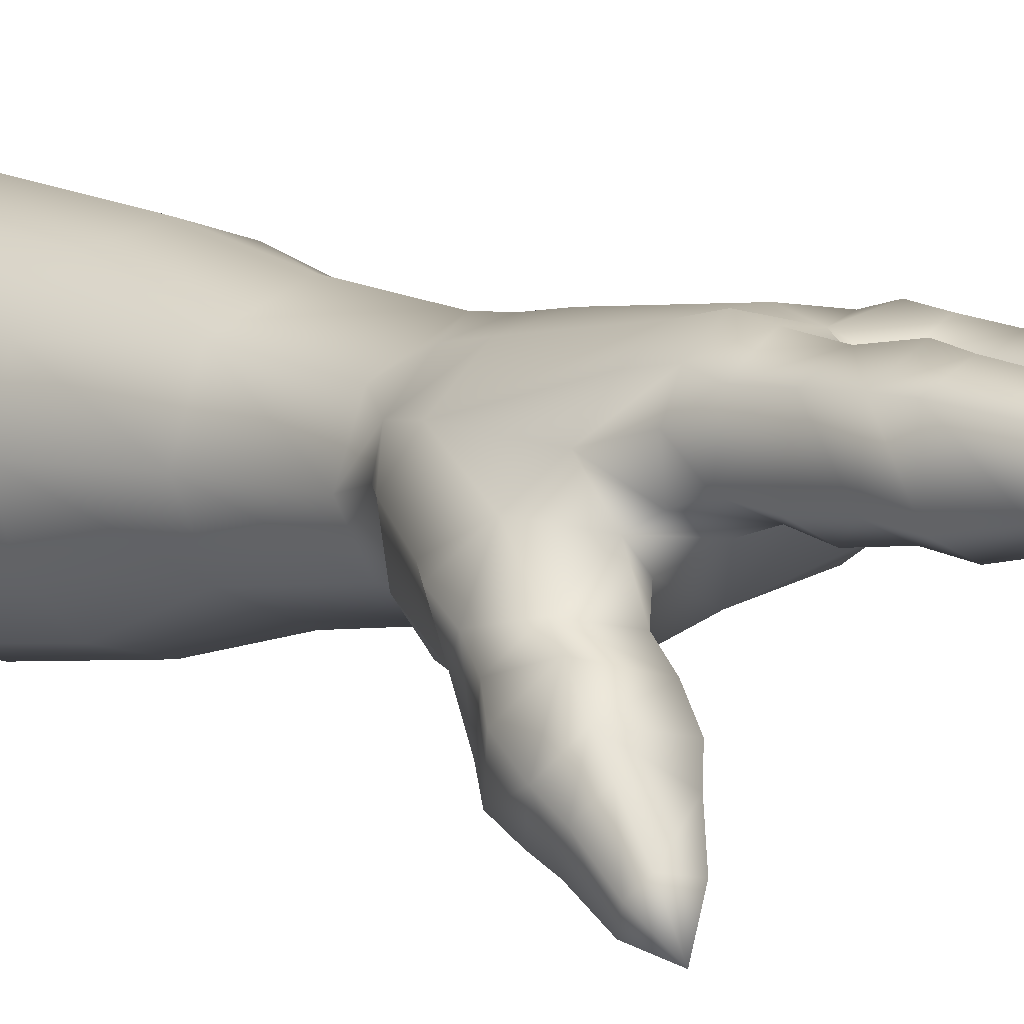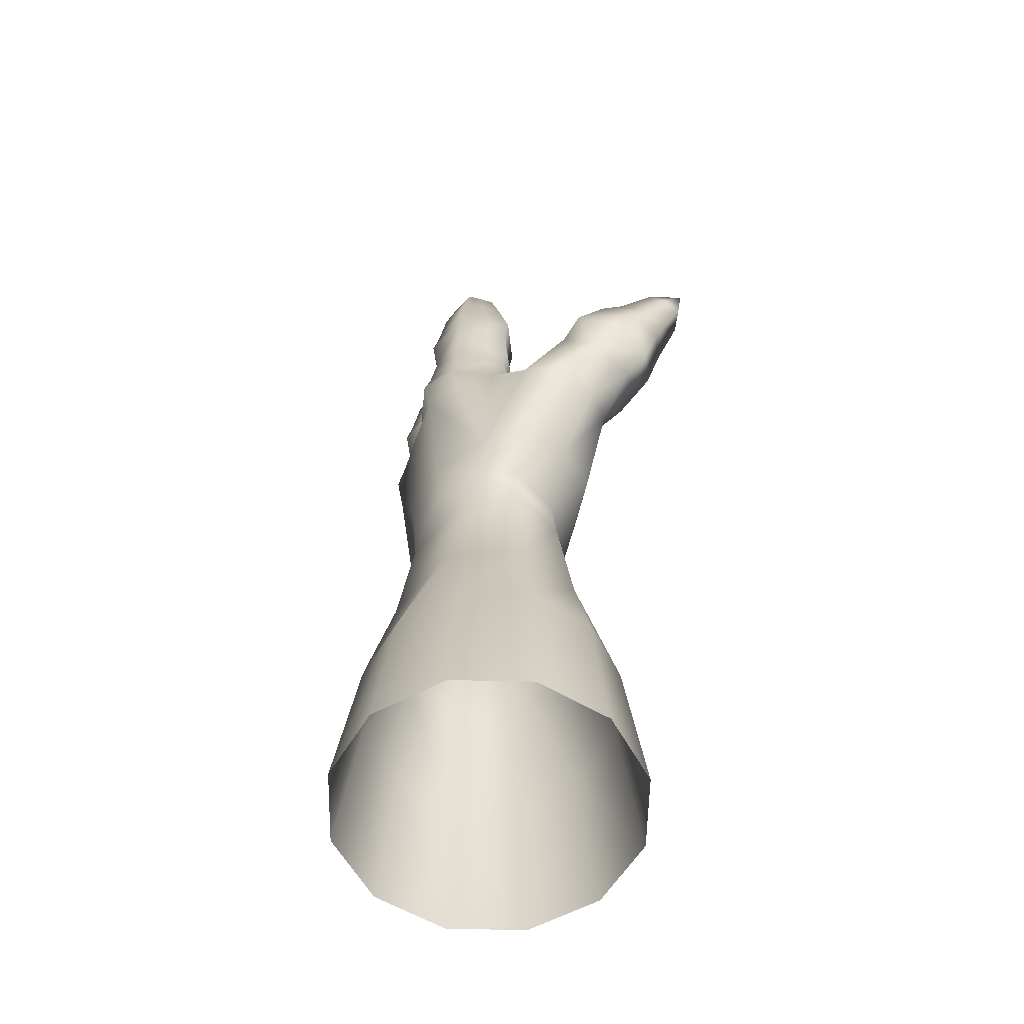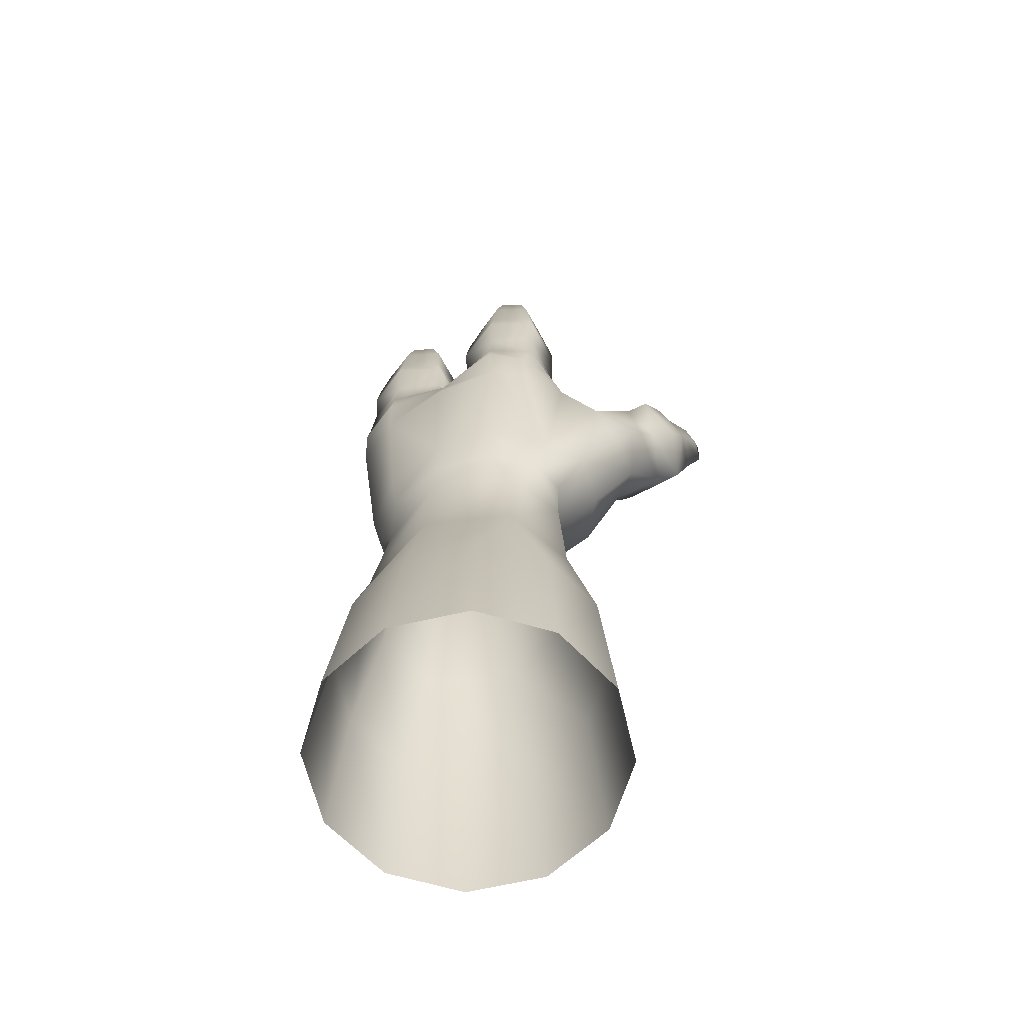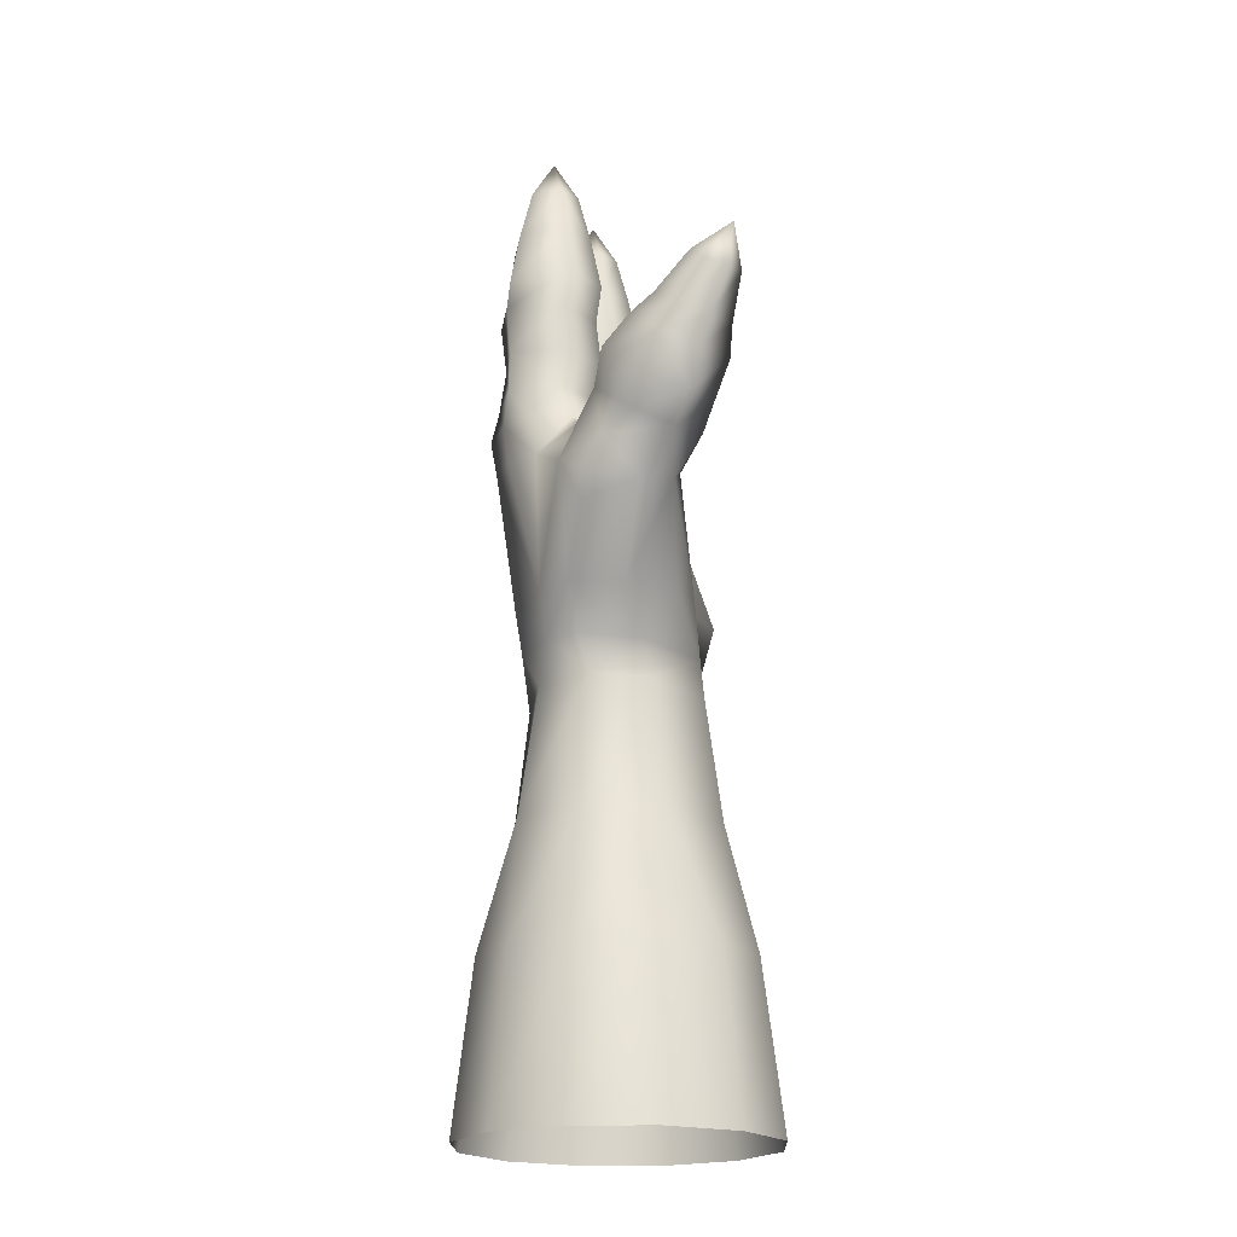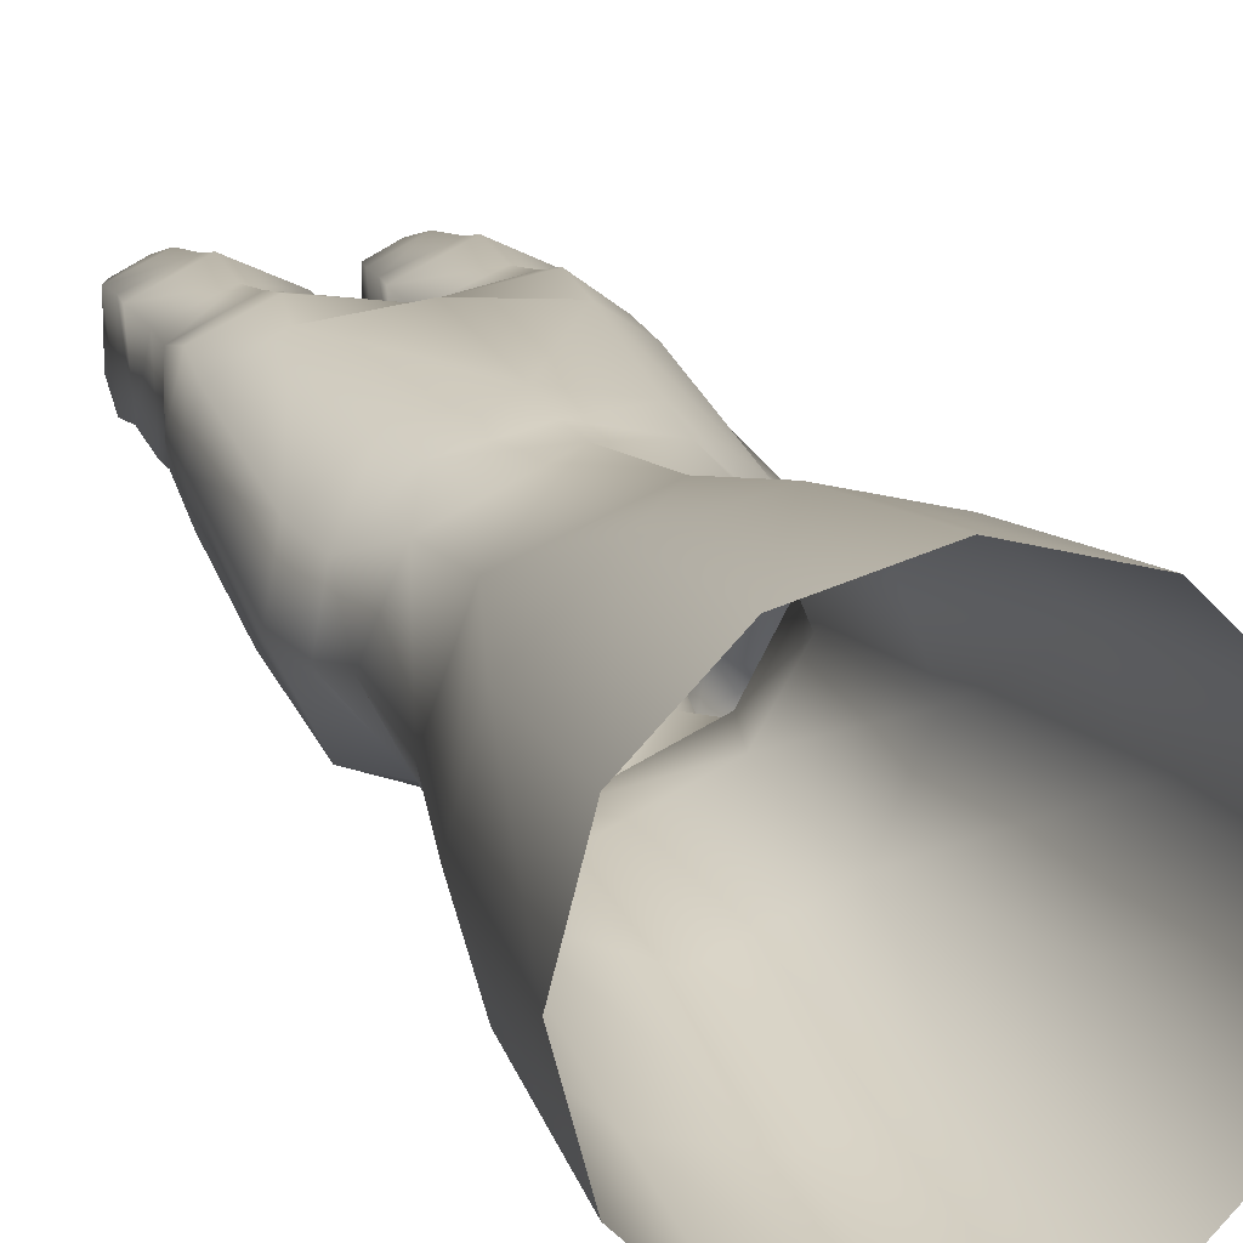
<metadata>
{"format":"obj","ext":"obj","renderer":"f3d","projection":"perspective","resolution":1024,"background":"white","views":[{"elev":7.3,"azim":-45.2,"up":"+Y"},{"elev":-59.4,"azim":-106.2,"up":"+Z"},{"elev":-63.7,"azim":-151.7,"up":"+Z"},{"elev":-20.1,"azim":-73.4,"up":"+Z"},{"elev":15.8,"azim":161.3,"up":"+Y"}]}
</metadata>
<code>
g pm0720_12_LArmA1Skin
v 0.3714 -0.2228 1.557
v 0.5 -0.2225 1.834
v 0.5 -0.2573 1.557
v 0.3829 -0.1927 1.834
v 0.2772 -0.1286 1.557
v 0.4999 -0.1695 2.043
v 0.2972 -0.1113 1.834
v 0.2427 -2.842e-16 1.557
v 0.3688 -0.1136 2.043
v 0.5 -0.1408 2.251
v 0.2658 -1.407e-07 1.834
v 0.2772 0.1286 1.557
v 0.3805 -0.0889 2.251
v 0.5007 -0.1348 2.313
v 0.2972 0.1113 1.834
v 0.3714 0.2228 1.557
v 0.3156 -1.553e-05 2.043
v 0.3829 0.1927 1.834
v 0.5 0.2573 1.557
v 0.3611 0.1204 2.043
v 0.5 0.2225 1.834
v 0.6286 0.2228 1.557
v 0.3297 -0.00399 2.251
v 0.6171 0.1927 1.834
v 0.7228 0.1286 1.557
v 0.4999 0.1762 2.043
v 0.7028 0.1113 1.834
v 0.7573 -2.842e-16 1.557
v 0.6439 0.1204 2.043
v 0.7342 -1.407e-07 1.834
v 0.7228 -0.1286 1.557
v 0.3707 0.09249 2.252
v 0.7028 -0.1113 1.834
v 0.6286 -0.2228 1.557
v 0.6894 -1.553e-05 2.043
v 0.5004 0.1512 2.251
v 0.6171 -0.1927 1.834
v 0.5 -0.2573 1.557
v 0.5 -0.2225 1.834
v 0.6362 -0.1136 2.043
v 0.4999 -0.1695 2.043
v 0.6304 0.09283 2.252
v 0.6175 -0.09605 2.251
v 0.5 -0.1408 2.251
v 0.6022 -0.1075 2.313
v 0.5007 -0.1348 2.313
v 0.4988 -0.1282 2.388
v 0.672 -0.001532 2.251
v 0.6865 -0.01217 2.313
v 0.6722 0.06762 2.313
v 0.6025 0.131 2.313
v 0.5756 -0.1392 2.391
v 0.4833 -0.0891 2.583
v 0.702 -0.008313 2.39
v 0.6505 -0.1119 2.391
v 0.6632 -0.07029 2.564
v 0.595 -0.02744 2.667
v 0.4965 0.001254 2.679
v 0.6864 0.0782 2.389
v 0.7087 0.06383 2.593
v 0.6104 0.1377 2.389
v 0.6161 0.1659 2.618
v 0.4997 0.1623 2.389
v 0.6868 0.002221 2.652
v 0.6918 0.1291 2.602
v 0.6866 0.1437 2.674
v 0.7063 0.07552 2.664
v 0.6882 0.03376 2.728
v 0.6082 -0.0007573 2.737
v 0.6892 0.1326 2.729
v 0.5135 0.03254 2.743
v 0.4968 0.08358 2.728
v 0.6083 0.1703 2.732
v 0.6082 0.1791 2.677
v 0.4961 0.1613 2.686
v 0.5153 0.1323 2.742
v 0.4968 0.08358 2.728
v 0.474 0.1351 2.741
v 0.3821 0.1715 2.732
v 0.4981 0.1791 2.624
v 0.3768 0.1706 2.615
v 0.3793 0.1834 2.681
v 0.3228 0.1416 2.68
v 0.3098 0.1296 2.736
v 0.2944 0.09007 2.682
v 0.302 0.04026 2.733
v 0.308 0.02191 2.676
v 0.2735 0.06946 2.602
v 0.282 0.001904 2.651
v 0.2256 0.01549 2.565
v 0.3203 0.1326 2.613
v 0.3109 0.07385 2.388
v 0.263 0.01175 2.379
v 0.3954 0.1421 2.389
v 0.3337 0.06762 2.313
v 0.5007 0.1532 2.313
v 0.401 0.131 2.313
v 0.3193 0.01173 2.313
v 0.3678 -0.07586 2.313
v 0.332 -0.1392 2.379
v 0.2825 -0.07503 2.375
v 0.425 -0.1459 2.388
v 0.4988 -0.1282 2.388
v 0.4833 -0.0891 2.583
v 0.267 -0.1583 2.53
v 0.3253 -0.1514 2.562
v 0.3562 -0.1066 2.613
v 0.216 -0.1172 2.515
v 0.3243 -0.03812 2.647
v 0.2068 -0.02772 2.487
v 0.179 -0.04053 2.523
v 0.381 -0.007742 2.685
v 0.282 0.001904 2.651
v 0.4965 0.001254 2.679
v 0.308 0.02191 2.676
v 0.4764 0.03137 2.746
v 0.4968 0.08358 2.728
v 0.3824 0.009037 2.738
v 0.302 0.04026 2.733
v 0.6702 0.04292 3.033
v 0.608 -0.004163 2.943
v 0.6082 0.01473 3.033
v 0.6796 0.02612 2.943
v 0.608 0.004739 2.878
v 0.6702 0.1187 3.033
v 0.6798 0.0339 2.879
v 0.6083 -0.00711 2.798
v 0.6796 0.1314 2.936
v 0.608 0.1611 2.935
v 0.6082 0.1473 3.033
v 0.5461 0.1187 3.033
v 0.6806 0.02473 2.796
v 0.6082 -0.0007573 2.737
v 0.6882 0.03376 2.728
v 0.6892 0.1326 2.729
v 0.6855 0.1339 2.886
v 0.6812 0.1302 2.809
v 0.6081 0.1605 2.809
v 0.6083 0.1703 2.732
v 0.5364 0.131 2.936
v 0.5288 0.1338 2.887
v 0.5461 0.04291 3.033
v 0.608 0.1711 2.888
v 0.5294 0.129 2.81
v 0.5153 0.1323 2.742
v 0.5375 0.02663 2.943
v 0.6082 0.01473 3.033
v 0.608 -0.004163 2.943
v 0.5348 0.0344 2.88
v 0.608 0.004739 2.878
v 0.526 0.02519 2.798
v 0.6083 -0.00711 2.798
v 0.5135 0.03254 2.743
v 0.4968 0.08358 2.728
v 0.6082 -0.0007573 2.737
v 0.6082 0.03676 3.116
v 0.6082 0.01473 3.033
v 0.5461 0.04291 3.033
v 0.5696 0.05551 3.116
v 0.5461 0.1187 3.033
v 0.6082 0.08082 3.19
v 0.5696 0.1061 3.116
v 0.6082 0.1473 3.033
v 0.6082 0.1253 3.116
v 0.6702 0.1187 3.033
v 0.6467 0.1061 3.116
v 0.6702 0.04292 3.033
v 0.6467 0.05551 3.116
v 0.6082 0.03676 3.116
v 0.6082 0.01473 3.033
v 0.3832 0.03683 3.117
v 0.4409 0.04292 3.033
v 0.3832 0.01473 3.033
v 0.4217 0.05555 3.117
v 0.3832 0.08082 3.19
v 0.4217 0.1061 3.117
v 0.4409 0.1187 3.033
v 0.3832 0.1473 3.033
v 0.3832 0.1252 3.117
v 0.3255 0.1187 3.033
v 0.3447 0.1061 3.117
v 0.3447 0.05555 3.117
v 0.3832 0.03683 3.117
v 0.3255 0.04292 3.033
v 0.3832 0.01473 3.033
v 0.3833 -0.004163 2.943
v 0.3832 0.01473 3.033
v 0.4409 0.04292 3.033
v 0.4557 0.02663 2.943
v 0.4409 0.1187 3.033
v 0.4577 0.0344 2.88
v 0.3833 0.004739 2.878
v 0.4571 0.131 2.936
v 0.3832 0.1473 3.033
v 0.4659 0.02595 2.797
v 0.3831 -0.004815 2.797
v 0.4764 0.03137 2.746
v 0.3824 0.009037 2.738
v 0.474 0.1351 2.741
v 0.4968 0.08358 2.728
v 0.4625 0.129 2.81
v 0.3821 0.1715 2.732
v 0.4646 0.1338 2.887
v 0.3832 0.1605 2.809
v 0.3098 0.1296 2.736
v 0.3833 0.1611 2.935
v 0.3136 0.1302 2.809
v 0.302 0.04026 2.733
v 0.3833 0.1711 2.888
v 0.3059 0.1339 2.886
v 0.3118 0.1314 2.936
v 0.3255 0.1187 3.033
v 0.3255 0.04292 3.033
v 0.3112 0.02612 2.943
v 0.3832 0.01473 3.033
v 0.3833 -0.004163 2.943
v 0.3833 0.004739 2.878
v 0.3079 0.0339 2.879
v 0.3831 -0.004815 2.797
v 0.3129 0.02832 2.796
v 0.3824 0.009037 2.738
v 0.3001 -0.1338 2.655
v 0.3562 -0.1066 2.613
v 0.3253 -0.1514 2.562
v 0.2785 -0.2008 2.604
v 0.2901 -0.1672 2.698
v 0.267 -0.1583 2.53
v 0.2595 -0.2247 2.646
v 0.2662 -0.205 2.745
v 0.1844 -0.1817 2.578
v 0.216 -0.1172 2.515
v 0.2476 -0.2539 2.71
v 0.2289 -0.2254 2.78
v 0.212 -0.2667 2.75
v 0.1526 -0.2123 2.621
v 0.138 -0.2332 2.682
v 0.1343 -0.2502 2.727
v 0.1163 -0.1749 2.708
v 0.119 -0.202 2.748
v 0.1705 -0.07235 2.575
v 0.179 -0.04053 2.523
v 0.2256 0.01549 2.565
v 0.1564 -0.1061 2.614
v 0.1844 -0.05372 2.66
v 0.282 0.001904 2.651
v 0.1237 -0.1372 2.655
v 0.1521 -0.07607 2.711
v 0.1379 -0.1242 2.753
v 0.1345 -0.1642 2.782
v 0.2122 -0.1807 2.805
v 0.2785 -0.07279 2.686
v 0.3243 -0.03812 2.647
v 0.3562 -0.1066 2.613
v 0.3001 -0.1338 2.655
v 0.2633 -0.1044 2.733
v 0.2901 -0.1672 2.698
v 0.2435 -0.1449 2.777
v 0.2662 -0.205 2.745
v 0.2289 -0.2254 2.78
v 0.1778 -0.2645 2.833
v 0.2289 -0.2254 2.78
v 0.212 -0.2667 2.75
v 0.1672 -0.2936 2.813
v 0.1343 -0.2502 2.727
v 0.1198 -0.2941 2.874
v 0.1202 -0.2836 2.8
v 0.119 -0.202 2.748
v 0.1113 -0.2503 2.814
v 0.1345 -0.1642 2.782
v 0.1204 -0.2247 2.838
v 0.2122 -0.1807 2.805
v 0.1674 -0.2347 2.851
v 0.1778 -0.2645 2.833
v 0.2289 -0.2254 2.78
g pm0720_12_LArmA1Skin_0
f 3 2 1
f 2 4 1
f 1 4 5
f 2 6 4
f 4 7 5
f 5 7 8
f 6 9 4
f 4 9 7
f 6 10 9
f 7 11 8
f 7 9 11
f 8 11 12
f 10 13 9
f 10 14 13
f 11 15 12
f 12 15 16
f 9 17 11
f 9 13 17
f 11 17 15
f 15 18 16
f 16 18 19
f 17 20 15
f 15 20 18
f 18 21 19
f 18 20 21
f 19 21 22
f 13 23 17
f 17 23 20
f 21 24 22
f 22 24 25
f 20 26 21
f 21 26 24
f 24 27 25
f 25 27 28
f 24 29 27
f 26 29 24
f 27 30 28
f 27 29 30
f 28 30 31
f 20 32 26
f 23 32 20
f 30 33 31
f 31 33 34
f 29 35 30
f 30 35 33
f 26 36 29
f 32 36 26
f 33 37 34
f 34 37 38
f 37 39 38
f 33 40 37
f 37 40 39
f 35 40 33
f 40 41 39
f 29 42 35
f 36 42 29
f 40 43 41
f 43 44 41
f 43 45 44
f 45 46 44
f 46 45 47
f 35 48 40
f 48 43 40
f 42 48 35
f 48 49 43
f 49 45 43
f 42 50 48
f 50 49 48
f 51 42 36
f 51 50 42
f 45 52 47
f 47 52 53
f 49 54 45
f 49 50 54
f 55 52 45
f 52 55 53
f 54 55 45
f 55 56 53
f 55 54 56
f 56 57 53
f 58 53 57
f 50 59 54
f 54 60 56
f 54 59 60
f 51 61 50
f 61 59 50
f 59 61 62
f 63 61 51
f 62 61 63
f 56 64 57
f 56 60 64
f 65 59 62
f 59 65 60
f 65 66 60
f 62 66 65
f 60 67 64
f 66 67 60
f 64 68 57
f 67 68 64
f 68 69 57
f 70 68 67
f 66 70 67
f 58 57 69
f 71 58 69
f 72 58 71
f 73 70 66
f 73 66 74
f 62 74 66
f 73 74 75
f 75 74 62
f 73 75 76
f 75 77 76
f 77 75 78
f 75 79 78
f 62 80 75
f 81 75 80
f 80 62 63
f 81 80 63
f 75 82 79
f 81 82 75
f 83 79 82
f 83 82 81
f 83 84 79
f 85 84 83
f 86 84 85
f 85 87 86
f 87 85 88
f 85 83 88
f 89 87 88
f 90 89 88
f 83 91 88
f 91 83 81
f 91 92 88
f 92 91 81
f 88 92 90
f 90 92 93
f 94 92 81
f 94 81 63
f 93 92 95
f 95 92 94
f 63 96 94
f 96 63 51
f 96 51 36
f 96 97 94
f 96 36 97
f 97 95 94
f 36 32 97
f 97 32 95
f 95 32 23
f 98 95 23
f 98 93 95
f 98 23 99
f 98 99 93
f 23 13 99
f 14 99 13
f 14 100 99
f 99 101 93
f 100 101 99
f 14 102 100
f 14 103 102
f 104 102 103
f 101 100 105
f 100 102 105
f 102 106 105
f 107 106 102
f 104 107 102
f 108 101 105
f 101 108 93
f 109 107 104
f 108 110 93
f 110 90 93
f 108 111 110
f 111 90 110
f 112 109 104
f 112 113 109
f 114 112 104
f 112 115 113
f 114 116 112
f 117 116 114
f 116 118 112
f 115 112 118
f 119 115 118
f 122 121 120
f 121 123 120
f 121 124 123
f 120 123 125
f 124 126 123
f 124 127 126
f 123 128 125
f 128 123 126
f 125 128 129
f 130 125 129
f 130 129 131
f 127 132 126
f 127 133 132
f 133 134 132
f 132 134 135
f 136 128 126
f 128 136 129
f 126 132 137
f 137 132 135
f 136 126 137
f 138 137 135
f 136 137 138
f 139 138 135
f 129 140 131
f 129 141 140
f 131 140 142
f 136 143 129
f 138 143 136
f 129 143 141
f 141 143 138
f 144 138 139
f 138 144 141
f 145 144 139
f 140 146 142
f 146 140 141
f 142 146 147
f 146 148 147
f 146 149 148
f 149 146 141
f 149 150 148
f 149 141 151
f 149 151 150
f 141 144 151
f 151 152 150
f 144 145 153
f 151 144 153
f 151 153 152
f 145 154 153
f 153 155 152
f 158 157 156
f 159 158 156
f 158 159 160
f 156 161 159
f 159 162 160
f 159 161 162
f 163 160 162
f 164 163 162
f 162 161 164
f 165 163 164
f 166 165 164
f 164 161 166
f 165 166 167
f 166 161 168
f 166 168 167
f 168 161 169
f 170 167 168
f 169 170 168
f 173 172 171
f 172 174 171
f 175 171 174
f 176 174 172
f 175 174 176
f 177 176 172
f 177 178 176
f 178 179 176
f 175 176 179
f 178 180 179
f 175 179 181
f 180 181 179
f 175 181 182
f 182 181 180
f 175 182 183
f 184 182 180
f 185 183 182
f 184 185 182
f 188 187 186
f 189 188 186
f 190 188 189
f 191 189 186
f 192 191 186
f 193 190 189
f 193 189 191
f 194 190 193
f 195 191 192
f 196 195 192
f 197 195 196
f 198 197 196
f 195 197 199
f 197 200 199
f 201 195 199
f 191 195 201
f 201 199 202
f 203 193 191
f 203 191 201
f 204 201 202
f 201 204 203
f 204 202 205
f 206 194 193
f 203 206 193
f 207 204 205
f 207 205 208
f 203 204 209
f 203 209 206
f 209 204 210
f 209 210 206
f 204 207 210
f 206 211 194
f 210 211 206
f 211 212 194
f 213 212 211
f 214 213 211
f 214 211 210
f 215 213 214
f 216 215 214
f 217 216 214
f 218 214 210
f 218 217 214
f 218 210 207
f 219 217 218
f 220 218 207
f 220 219 218
f 220 207 208
f 221 219 220
f 208 221 220
f 224 223 222
f 225 224 222
f 225 222 226
f 224 225 227
f 228 225 226
f 228 226 229
f 225 230 227
f 225 228 230
f 230 231 227
f 232 228 229
f 232 229 233
f 234 232 233
f 228 232 235
f 228 235 230
f 236 232 234
f 232 236 235
f 237 236 234
f 238 236 237
f 238 235 236
f 239 238 237
f 240 231 230
f 241 231 240
f 242 241 240
f 243 230 235
f 243 240 230
f 242 240 244
f 240 243 244
f 244 245 242
f 246 243 235
f 238 246 235
f 247 243 246
f 247 246 238
f 247 244 243
f 248 238 239
f 248 247 238
f 249 248 239
f 249 250 248
f 245 244 251
f 245 251 252
f 253 252 251
f 254 253 251
f 247 255 244
f 255 251 244
f 254 251 255
f 247 248 255
f 256 254 255
f 248 257 255
f 256 255 257
f 250 257 248
f 258 256 257
f 258 257 250
f 259 258 250
f 262 261 260
f 263 262 260
f 262 263 264
f 260 265 263
f 263 266 264
f 263 265 266
f 267 264 266
f 268 267 266
f 266 265 268
f 269 267 268
f 270 269 268
f 268 265 270
f 269 270 271
f 270 265 272
f 270 272 271
f 272 265 273
f 274 271 272
f 273 274 272

</code>
